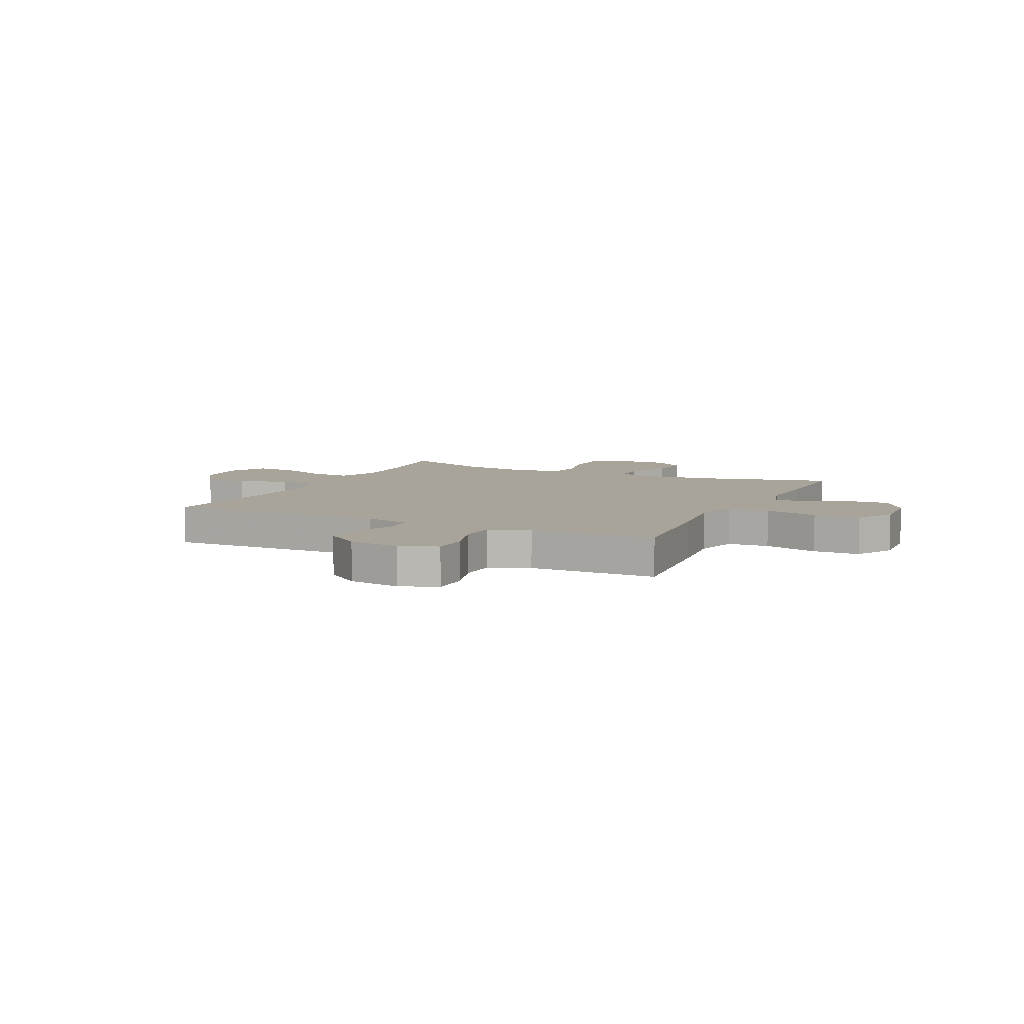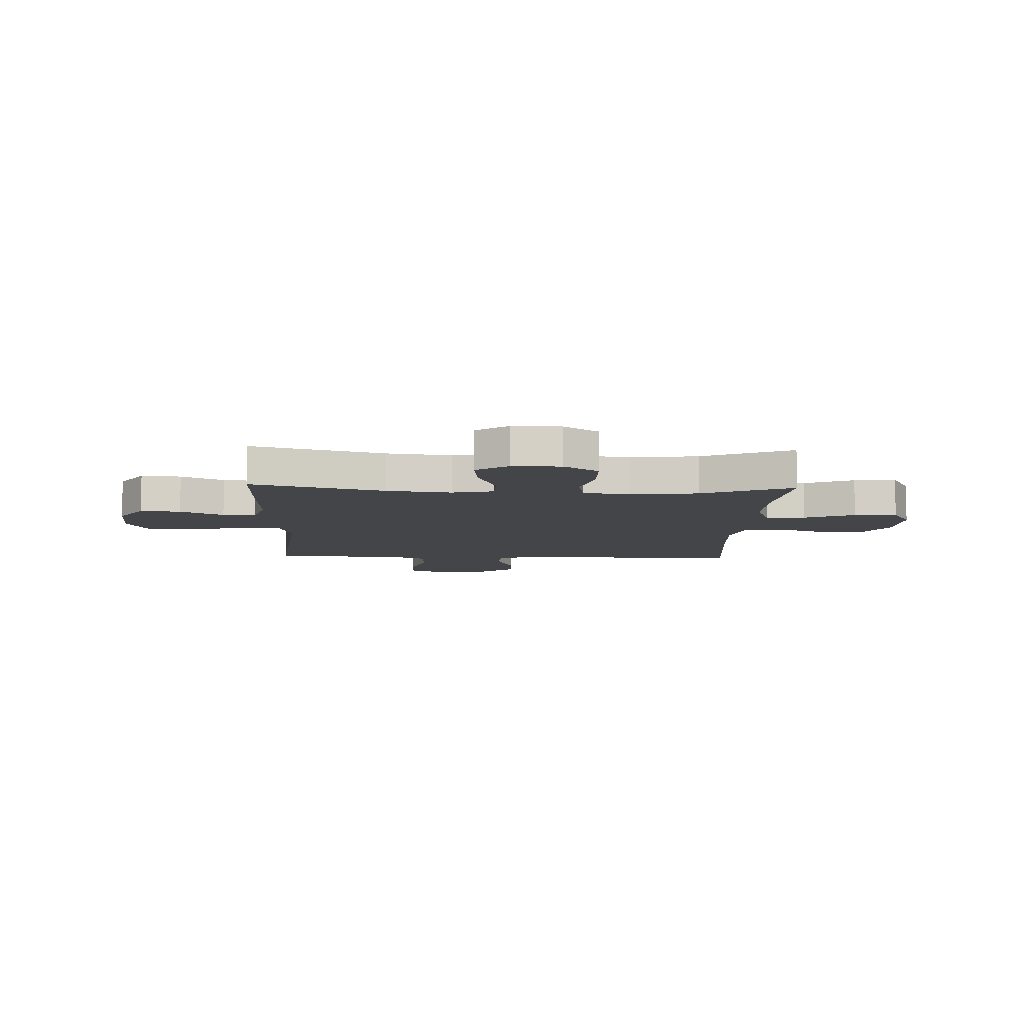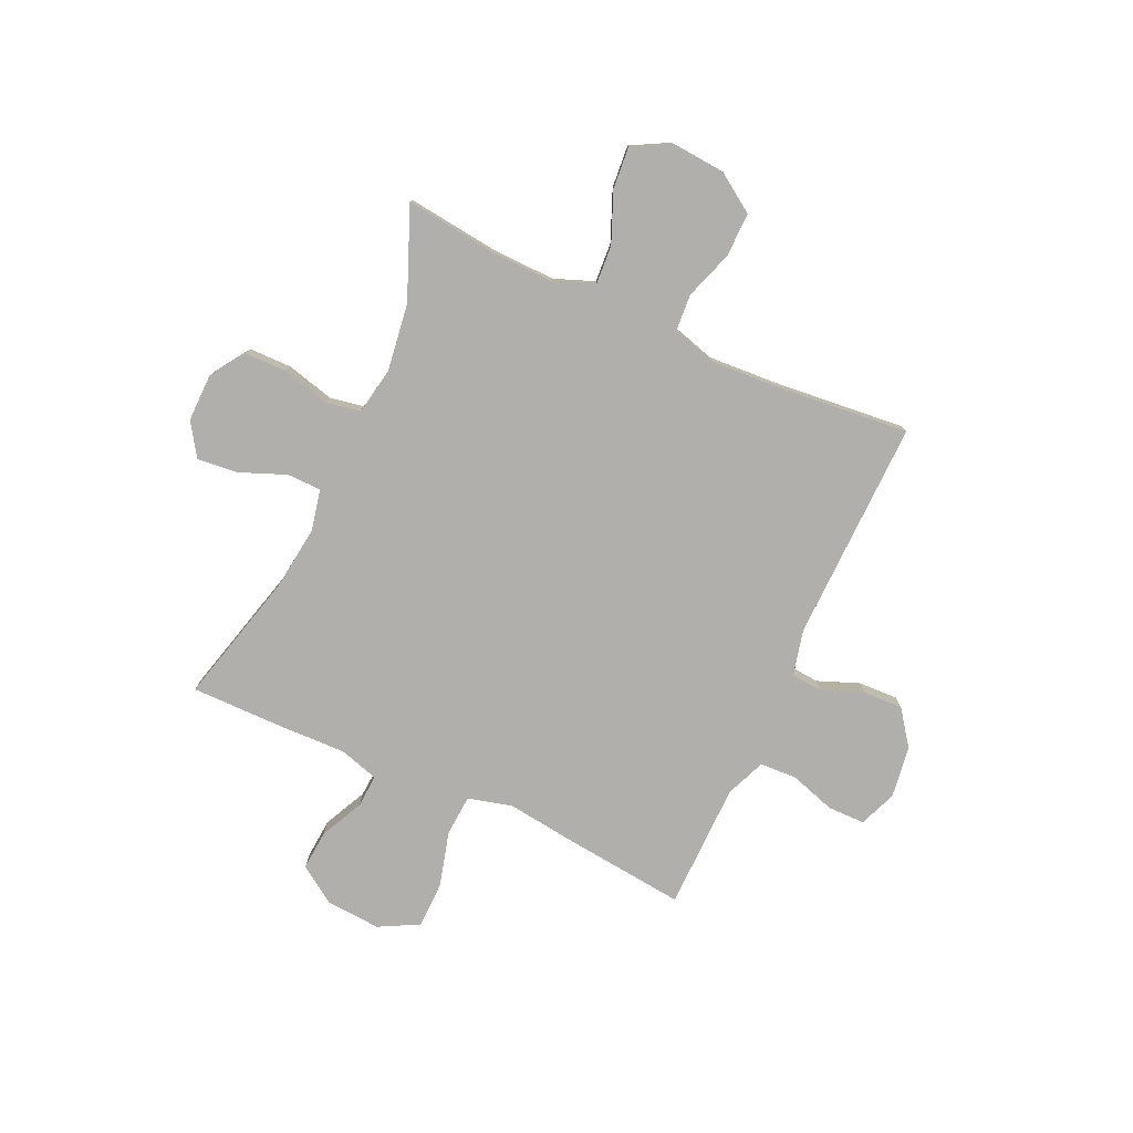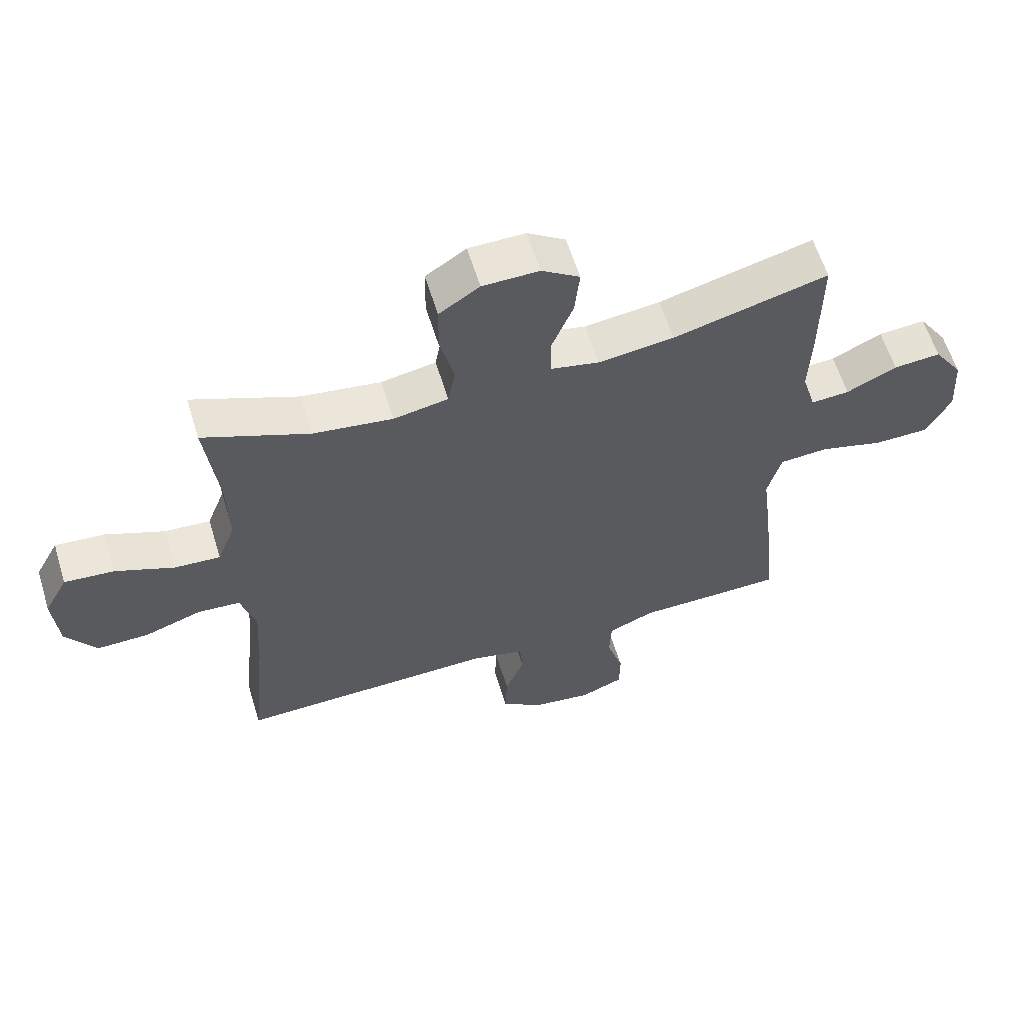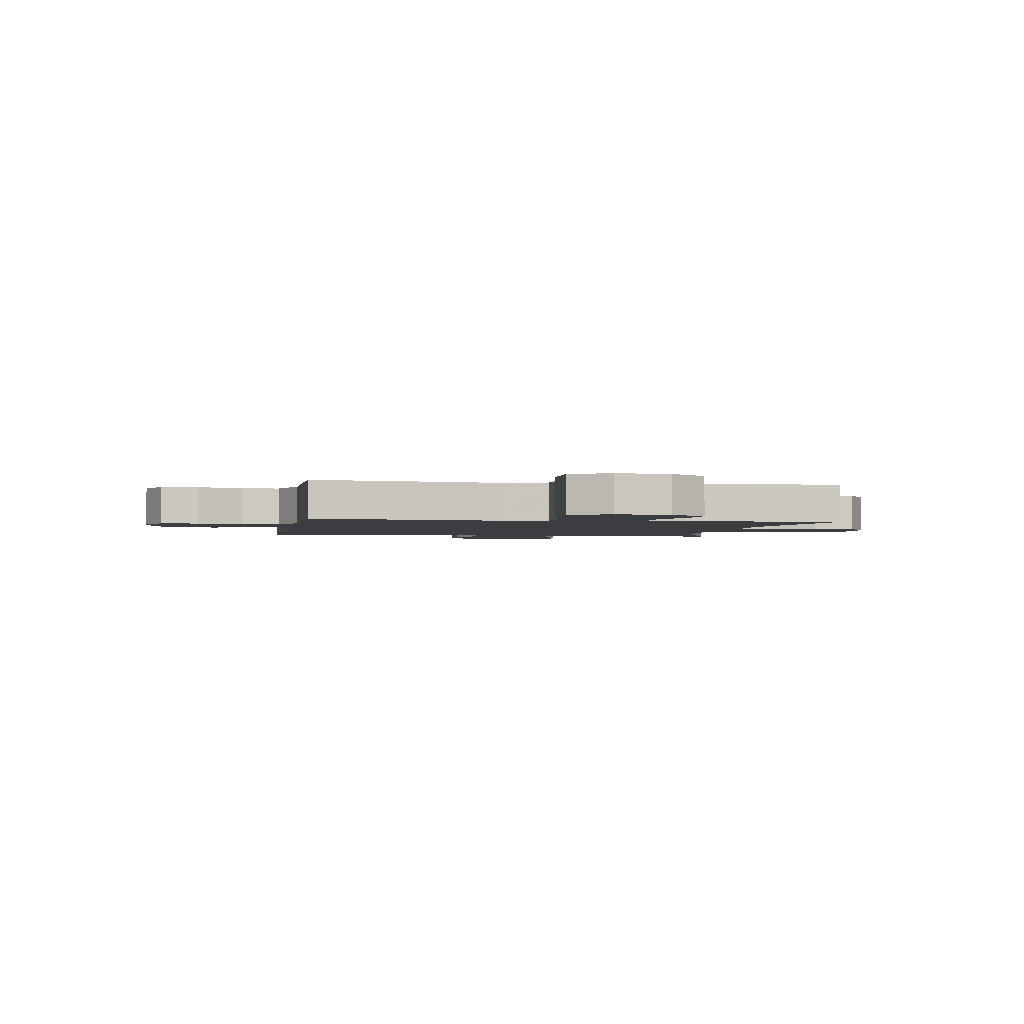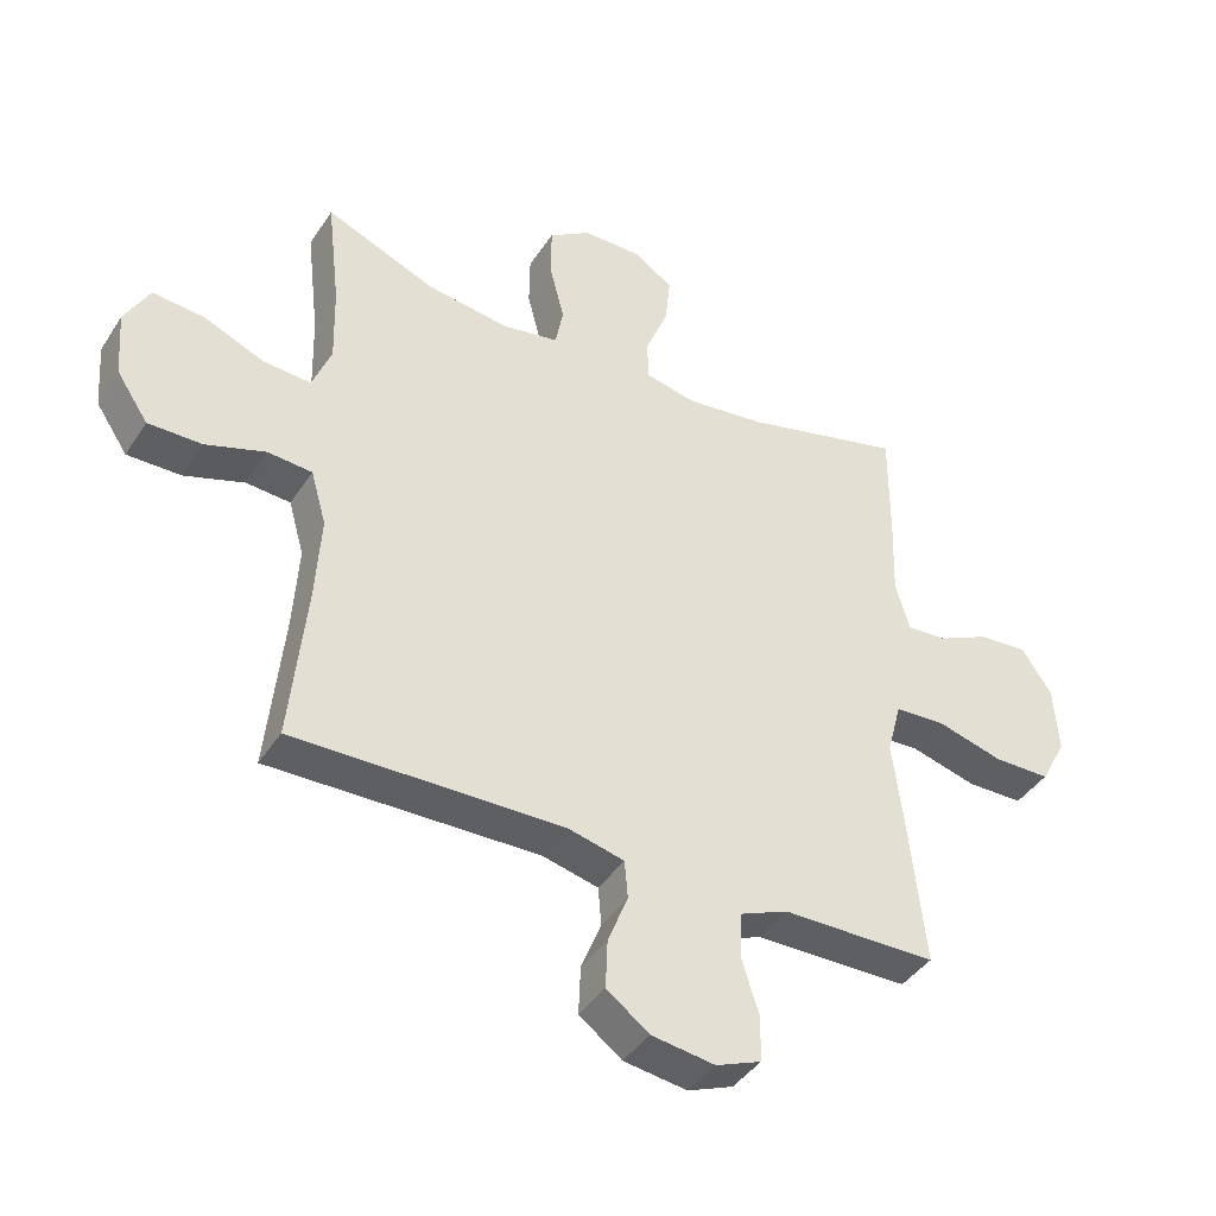
<metadata>
{"format":"obj","ext":"obj","renderer":"f3d","projection":"perspective","resolution":1024,"background":"white","views":[{"elev":7.3,"azim":-154.3,"up":"+Y"},{"elev":-8.7,"azim":-2.3,"up":"+Y"},{"elev":-78.3,"azim":65.3,"up":"+Y"},{"elev":60.4,"azim":162.9,"up":"+Z"},{"elev":-2.3,"azim":-99.8,"up":"+Y"},{"elev":-41.4,"azim":149.8,"up":"+Z"}]}
</metadata>
<code>
v -0.5 0.07 0.5
v -0.251 0.07 0.436
v -0.129 0.07 0.421
v -0.051 0.07 0.438
v -0.05 0.07 0.502
v -0.085 0.07 0.589
v -0.093 0.07 0.666
v -0.032 0.07 0.707
v 0.059 0.07 0.706
v 0.124 0.07 0.663
v 0.125 0.07 0.582
v 0.102 0.07 0.492
v 0.114 0.07 0.428
v 0.202 0.07 0.412
v 0.33 0.07 0.43
v 0.5 0.07 0.5
v 0.48 0.07 0.328
v 0.477 0.07 0.207
v 0.506 0.07 0.132
v 0.58 0.07 0.137
v 0.674 0.07 0.176
v 0.754 0.07 0.183
v 0.792 0.07 0.113
v 0.784 0.07 0.01
v 0.735 0.07 -0.063
v 0.652 0.07 -0.062
v 0.56 0.07 -0.031
v 0.491 0.07 -0.036
v 0.467 0.07 -0.12
v 0.475 0.07 -0.25
v 0.5 0.07 -0.5
v 0.082 0.07 -0.492
v -0.004 0.07 -0.513
v -0.009 0.07 -0.572
v 0.022 0.07 -0.65
v 0.025 0.07 -0.725
v -0.041 0.07 -0.774
v -0.139 0.07 -0.788
v -0.209 0.07 -0.76
v -0.21 0.07 -0.69
v -0.183 0.07 -0.604
v -0.186 0.07 -0.534
v -0.261 0.07 -0.503
v -0.375 0.07 -0.502
v -0.5 0.07 -0.5
v -0.475 0.07 -0.265
v -0.459 0.07 -0.138
v -0.481 0.07 -0.055
v -0.559 0.07 -0.05
v -0.662 0.07 -0.078
v -0.75 0.07 -0.077
v -0.79 0.07 -0.002
v -0.783 0.07 0.102
v -0.736 0.07 0.172
v -0.66 0.07 0.166
v -0.579 0.07 0.127
v -0.517 0.07 0.123
v -0.495 0.07 0.198
v -0.499 0.07 0.319
v -0.5 0 0.5
v -0.251 0 0.436
v -0.129 0 0.421
v -0.051 0 0.438
v -0.05 0 0.502
v -0.085 0 0.589
v -0.093 0 0.666
v -0.032 0 0.707
v 0.059 0 0.706
v 0.124 0 0.663
v 0.125 0 0.582
v 0.102 0 0.492
v 0.114 0 0.428
v 0.202 0 0.412
v 0.33 0 0.43
v 0.5 0 0.5
v 0.48 0 0.328
v 0.477 0 0.207
v 0.506 0 0.132
v 0.58 0 0.137
v 0.674 0 0.176
v 0.754 0 0.183
v 0.792 0 0.113
v 0.784 0 0.01
v 0.735 0 -0.063
v 0.652 0 -0.062
v 0.56 0 -0.031
v 0.491 0 -0.036
v 0.467 0 -0.12
v 0.475 0 -0.25
v 0.5 0 -0.5
v 0.082 0 -0.492
v -0.004 0 -0.513
v -0.009 0 -0.572
v 0.022 0 -0.65
v 0.025 0 -0.725
v -0.041 0 -0.774
v -0.139 0 -0.788
v -0.209 0 -0.76
v -0.21 0 -0.69
v -0.183 0 -0.604
v -0.186 0 -0.534
v -0.261 0 -0.503
v -0.375 0 -0.502
v -0.5 0 -0.5
v -0.475 0 -0.265
v -0.459 0 -0.138
v -0.481 0 -0.055
v -0.559 0 -0.05
v -0.662 0 -0.078
v -0.75 0 -0.077
v -0.79 0 -0.002
v -0.783 0 0.102
v -0.736 0 0.172
v -0.66 0 0.166
v -0.579 0 0.127
v -0.517 0 0.123
v -0.495 0 0.198
v -0.499 0 0.319
f 58 59 1 2
f 57 58 2 3
f 53 54 55 56
f 53 56 57
f 52 53 57
f 49 50 51 52
f 48 49 52 57
f 47 48 57 3
f 43 44 45 46
f 42 43 46 47
f 38 39 40 41
f 38 41 42
f 37 38 42
f 34 35 36 37
f 33 34 37 42
f 32 33 42 47
f 30 31 32 47
f 24 25 26 27
f 24 27 28
f 23 24 28
f 20 21 22 23
f 19 20 23 28
f 18 19 28 29
f 15 16 17
f 14 15 17 18
f 13 14 18 29
f 9 10 11 12
f 9 12 13
f 8 9 13
f 5 6 7 8
f 4 5 8 13
f 13 29 30 47
f 3 4 13 47
f 61 60 118 117
f 62 61 117 116
f 115 114 113 112
f 116 115 112
f 116 112 111
f 111 110 109 108
f 116 111 108 107
f 62 116 107 106
f 105 104 103 102
f 106 105 102 101
f 100 99 98 97
f 101 100 97
f 101 97 96
f 96 95 94 93
f 101 96 93 92
f 106 101 92 91
f 106 91 90 89
f 86 85 84 83
f 87 86 83
f 87 83 82
f 82 81 80 79
f 87 82 79 78
f 88 87 78 77
f 76 75 74
f 77 76 74 73
f 88 77 73 72
f 71 70 69 68
f 72 71 68
f 72 68 67
f 67 66 65 64
f 72 67 64 63
f 106 89 88 72
f 106 72 63 62
f 1 60 61 2
f 2 61 62 3
f 3 62 63 4
f 4 63 64 5
f 5 64 65 6
f 6 65 66 7
f 7 66 67 8
f 8 67 68 9
f 9 68 69 10
f 10 69 70 11
f 11 70 71 12
f 12 71 72 13
f 13 72 73 14
f 14 73 74 15
f 15 74 75 16
f 16 75 76 17
f 17 76 77 18
f 18 77 78 19
f 19 78 79 20
f 20 79 80 21
f 21 80 81 22
f 22 81 82 23
f 23 82 83 24
f 24 83 84 25
f 25 84 85 26
f 26 85 86 27
f 27 86 87 28
f 28 87 88 29
f 29 88 89 30
f 30 89 90 31
f 31 90 91 32
f 32 91 92 33
f 33 92 93 34
f 34 93 94 35
f 35 94 95 36
f 36 95 96 37
f 37 96 97 38
f 38 97 98 39
f 39 98 99 40
f 40 99 100 41
f 41 100 101 42
f 42 101 102 43
f 43 102 103 44
f 44 103 104 45
f 45 104 105 46
f 46 105 106 47
f 47 106 107 48
f 48 107 108 49
f 49 108 109 50
f 50 109 110 51
f 51 110 111 52
f 52 111 112 53
f 53 112 113 54
f 54 113 114 55
f 55 114 115 56
f 56 115 116 57
f 57 116 117 58
f 58 117 118 59
f 59 118 60 1

</code>
